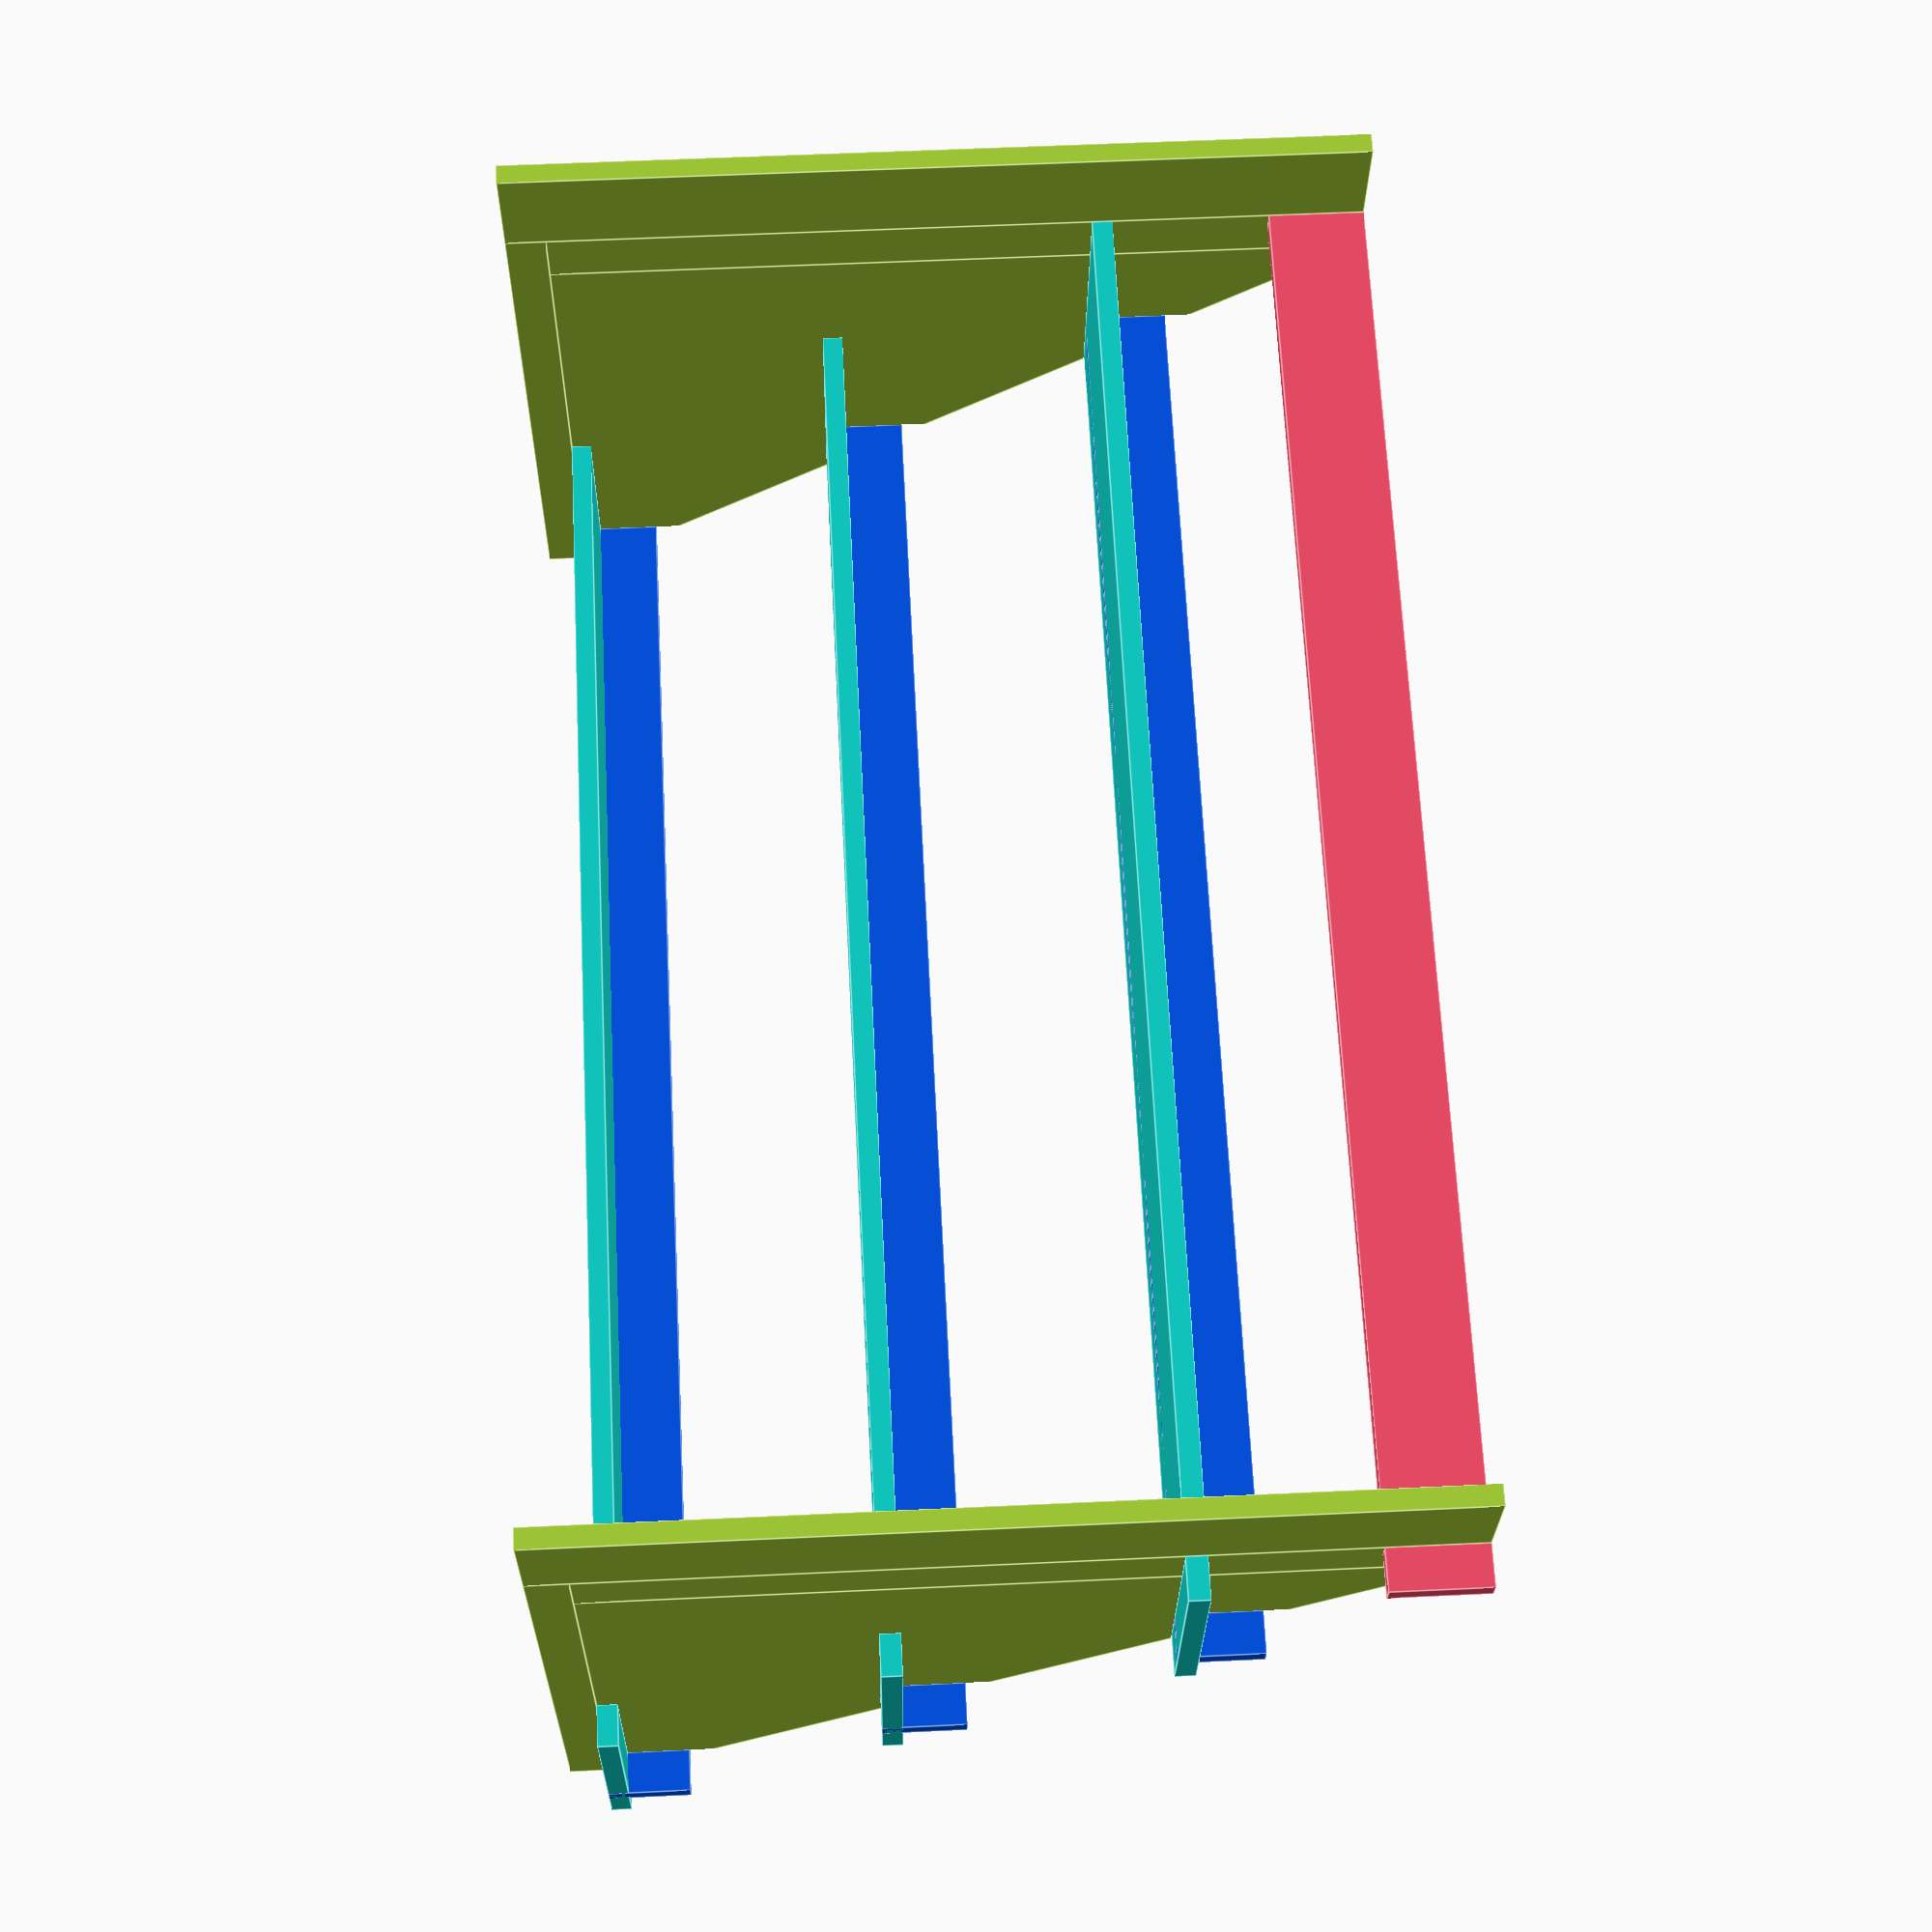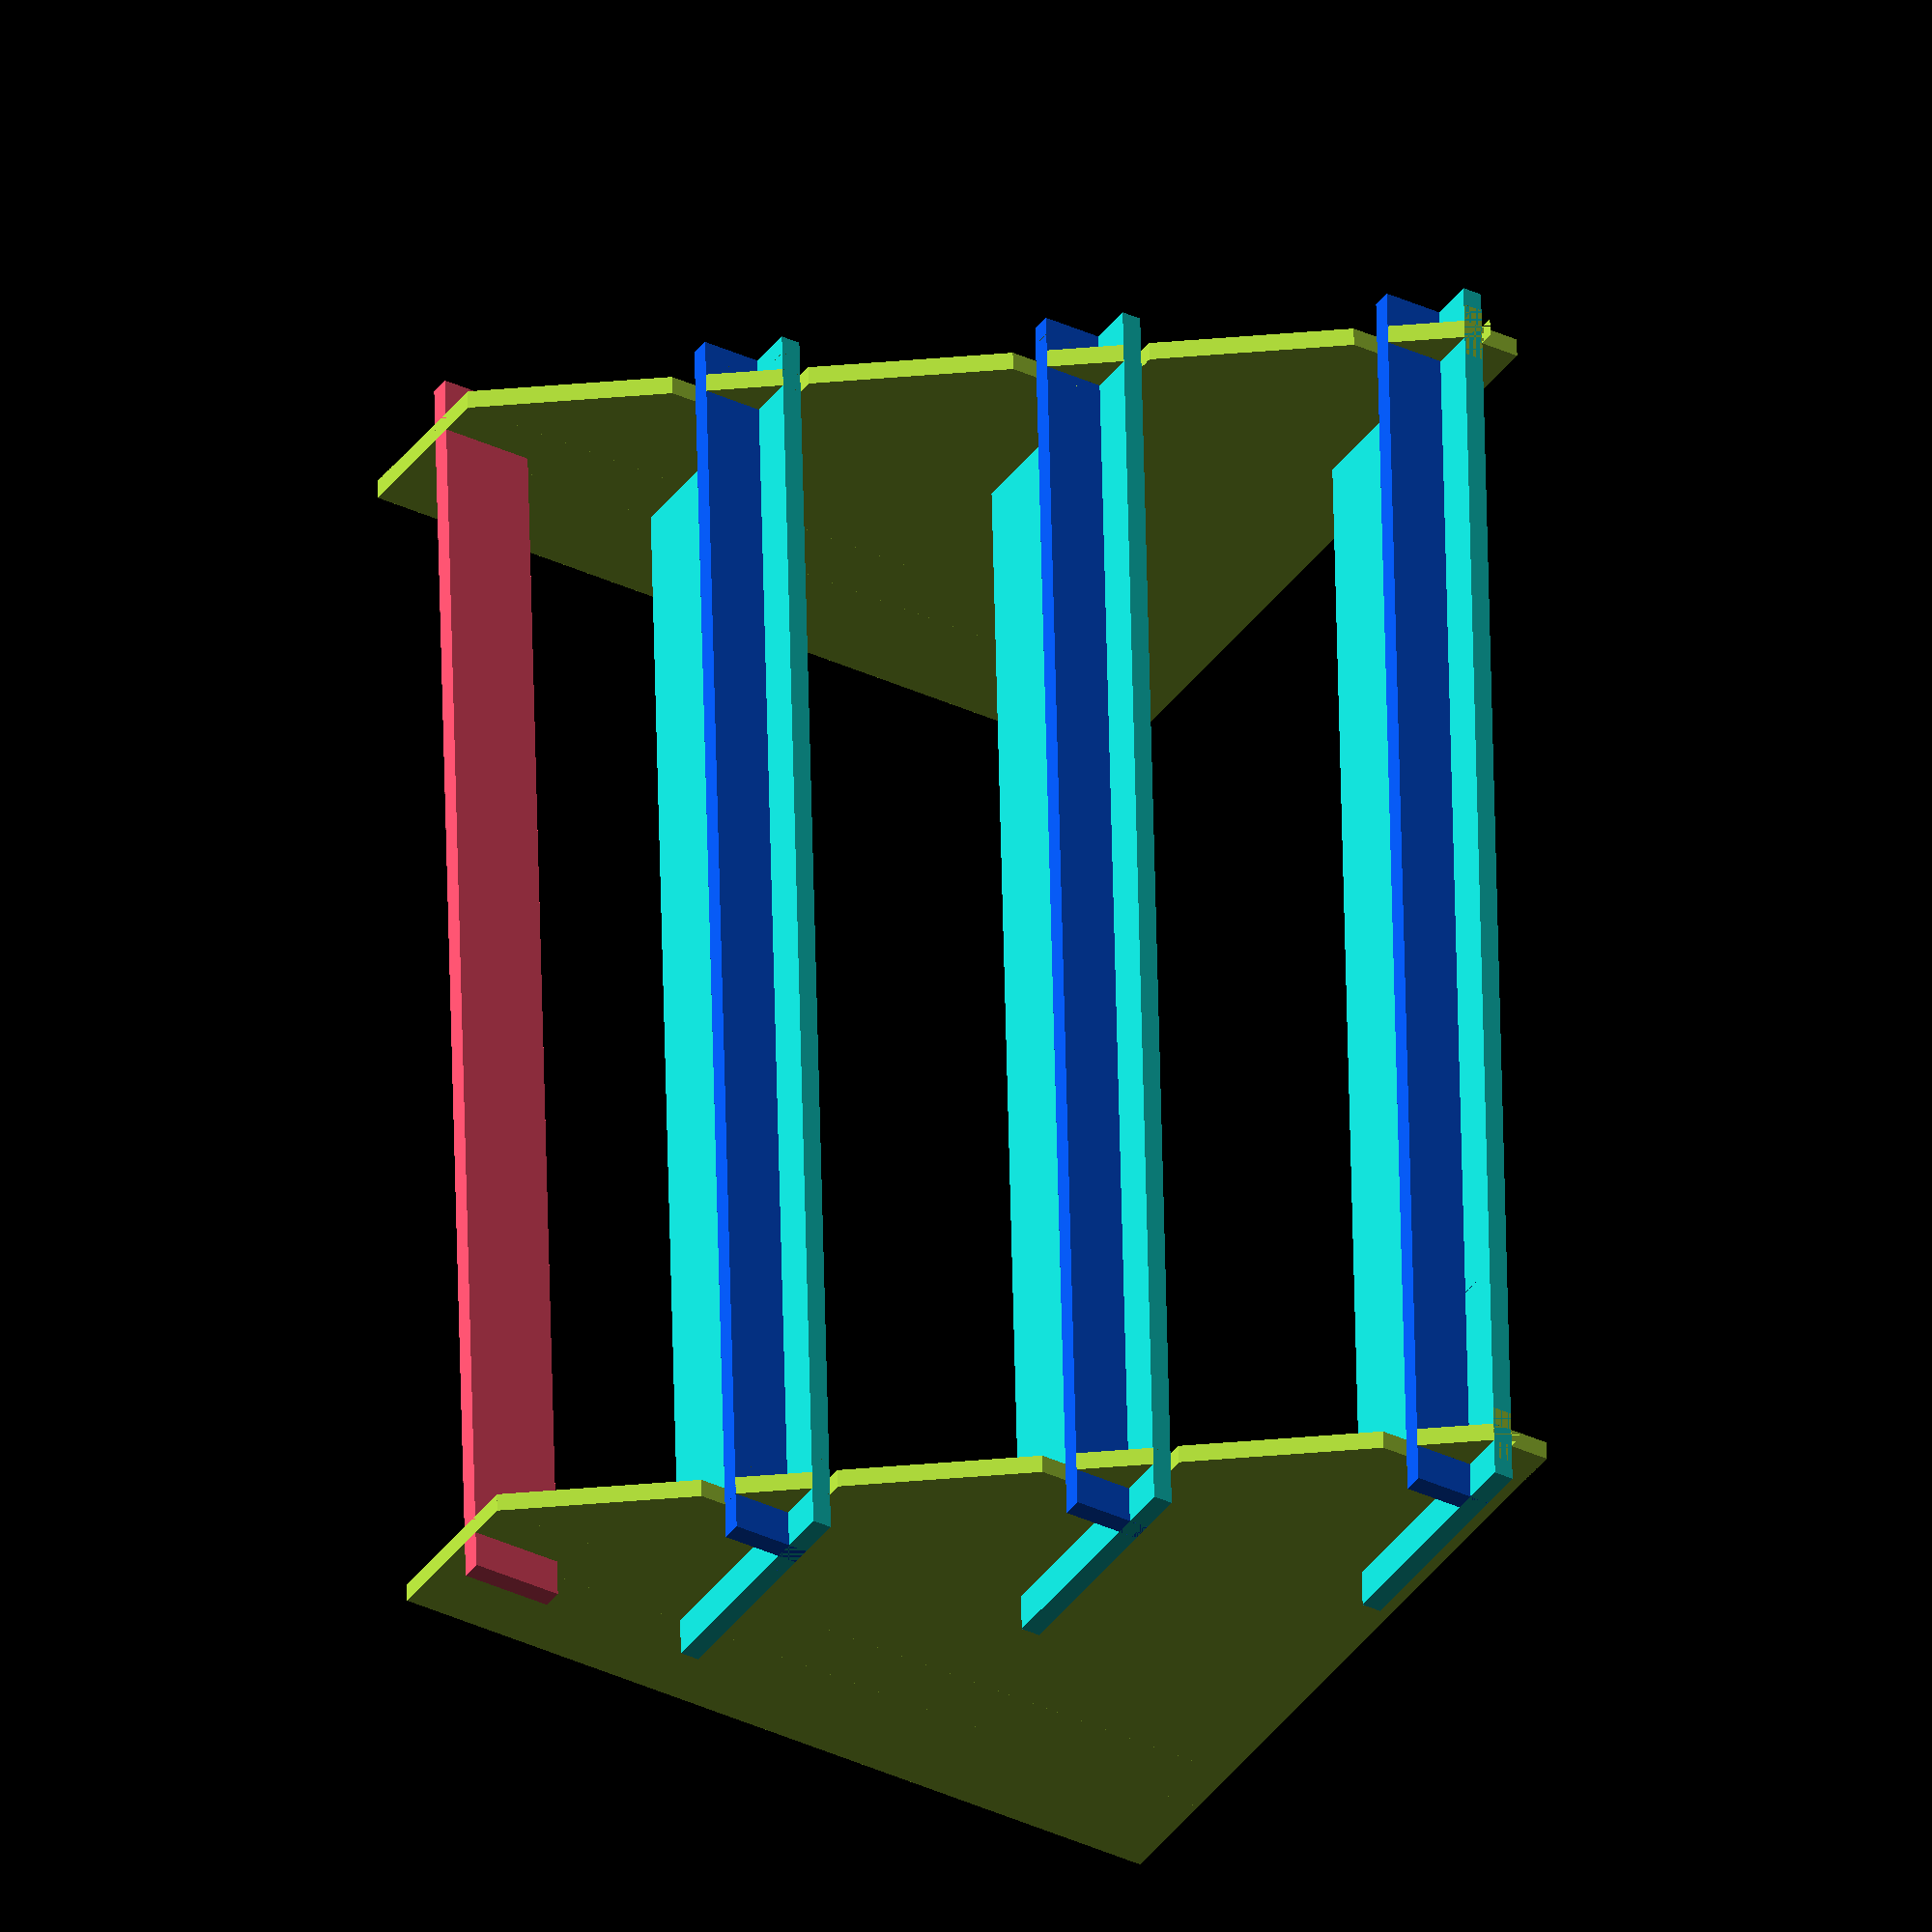
<openscad>
/**
Configuration variables
**/
materialThicknessMM = 3;

noOfShelves = 3;

shelfDepthMM = 30;
shelfHeightMM = 40;
shelfWidthMM = 200;

lipHeightMM = 12;
lipTrackThicknessMM = 5;

slideEdgeSizeMM = 6;
noOfShelfTeeth = 7;

backPlateHeightMM = 14;

unitBaseHeightMM = 6;
unitBackDepthMM = 16;

debugColor = [111/255, 30/255, 81/255, 0.4];

/**
DO NOT EDIT THESE VALUES
**/
shelfAngle = atan(shelfHeightMM / shelfDepthMM);
sideIndentX = lipHeightMM / tan(shelfAngle);
frontExtensionMM = (lipHeightMM-materialThicknessMM) / tan(shelfAngle);

module shelfMarker() {
    triangleDepth = shelfDepthMM;
    triangleHeight = shelfHeightMM;
    triangleWidth = shelfWidthMM;
    
    createTriangle(triangleDepth, triangleWidth, triangleHeight);
}

module shelfMarkers() {
    for (i = [1 : noOfShelves]) {
        xOffset = (noOfShelves - i) * shelfDepthMM;
        zOffset = (i - 1) * shelfHeightMM;
        translate([xOffset, 0, zOffset]) {
            shelfMarker();
        }
    }
}

module sideMarker() {
    translate([sideIndentX, shelfWidthMM / 2, 0]) {
    createTriangle(shelfDepthMM * noOfShelves, 1, shelfHeightMM * noOfShelves);
    }
}

module printDebug() {
    color(debugColor) shelfMarkers();
    color(debugColor) sideMarker();
}


module createTriangle(triangleDepth, triangleWidth, triangleHeight) {
    polyhedron(
        points = [
            /* Top Left    0 */ [0, 0, triangleHeight],
            /* Front Left  1 */ [triangleDepth, 0, 0], 
            /* Back Left   2 */ [0, 0, 0],
            /* Top Right   3 */ [0, triangleWidth, triangleHeight],
            /* Front Right 4 */ [triangleDepth, triangleWidth, 0],
            /* Back Right  5 */ [0, triangleWidth, 0],
        ],
        faces = [
            /* Left Face   */ [0, 1, 2],
            /* Right Face  */ [5, 4, 3],
            /* Bottom Face */ [2, 1, 4, 5],
            /* Back Face   */ [3, 0, 2, 5],
            /* Front Face  */ [0, 3, 4, 1],
        ]
    );
}

module createTeeth(on, width, noOfTeeth, flatPiece) {
    toothWidth = width / noOfTeeth;
    for (i = [0 : noOfTeeth - 1]) {
        if (on && i % 2 == 0) {
        translate([-materialThicknessMM, toothWidth * i, -materialThicknessMM]) {
        if (flatPiece) {
            cube([materialThicknessMM * 2, toothWidth, materialThicknessMM * 3]);
        } else {
            cube([materialThicknessMM * 3, toothWidth, materialThicknessMM * 2]);
        }
        }
        } else if (on == false && i % 2 == 1) {
        translate([-materialThicknessMM, toothWidth * i, -materialThicknessMM]) {
        if (flatPiece) {
            cube([materialThicknessMM * 2, toothWidth, materialThicknessMM * 3]);
        } else {
            cube([materialThicknessMM * 3, toothWidth, materialThicknessMM * 2]);
        }
        }
        }
    }
}

module basePiece() {
    halfShelfDepth = shelfDepthMM / 2;
    
    difference() {
    
    union() {
    cube([shelfDepthMM + frontExtensionMM, shelfWidthMM, materialThicknessMM]);
    
    // Left slide path
    translate([halfShelfDepth, -materialThicknessMM, 0]) {
    cube([halfShelfDepth + frontExtensionMM, materialThicknessMM, materialThicknessMM]);
    }
    
    // Right slide path
    translate([halfShelfDepth, shelfWidthMM, 0]) {
    cube([halfShelfDepth + frontExtensionMM, materialThicknessMM, materialThicknessMM]);
    }
    
    // Left slide edge
    translate([0, -materialThicknessMM-slideEdgeSizeMM, 0]) {
    cube([shelfDepthMM + frontExtensionMM, slideEdgeSizeMM, materialThicknessMM]);
    }
    
    // Right slide edge
    translate([0, shelfWidthMM+materialThicknessMM, 0]) {
    cube([shelfDepthMM + frontExtensionMM, slideEdgeSizeMM, materialThicknessMM]);
    }
    }
    
    // Create teeth in middle of shelf
    translate([shelfDepthMM, 0, 0]) {
    toothWidth = shelfWidthMM / noOfShelfTeeth;
    for (i = [0 : noOfShelfTeeth - 1]) {
        if (i % 2 == 1) {
        translate([-materialThicknessMM, toothWidth * i, -materialThicknessMM]) {
            cube([materialThicknessMM, toothWidth, materialThicknessMM * 3]);
        }
        }
    }
    }
    
    // Create left hole for lip
    translate([shelfDepthMM-materialThicknessMM, -materialThicknessMM-slideEdgeSizeMM/2, -materialThicknessMM]) {
    cube([materialThicknessMM, slideEdgeSizeMM/2, materialThicknessMM * 3]);
    }
    
    // Create right hole for lip
    translate([shelfDepthMM-materialThicknessMM, shelfWidthMM+materialThicknessMM, -materialThicknessMM]) {
    cube([materialThicknessMM, slideEdgeSizeMM/2, materialThicknessMM * 3]);
    }
    
    }
}

module bases() {    
    for (i = [1 : noOfShelves]) {
        xOffset = (noOfShelves - i) * shelfDepthMM;
        zOffset = (i - 1) * shelfHeightMM;
        translate([xOffset, 0, zOffset]) {
            color([18/255, 203/255, 196/255]) basePiece();
        }
    }
}


module lipPiece() {
    difference() {
    
    union() {
    cube([materialThicknessMM, shelfWidthMM, lipHeightMM]);
    
    // Left slide path
    translate([0, -materialThicknessMM, lipHeightMM - lipTrackThicknessMM]) {
    cube([materialThicknessMM, materialThicknessMM, lipTrackThicknessMM]);
    }
    
    // Right slide path
    translate([0, shelfWidthMM, lipHeightMM - lipTrackThicknessMM]) {
    cube([materialThicknessMM, materialThicknessMM, lipTrackThicknessMM]);
    }
    
    // Left slide edge
    translate([0, -materialThicknessMM-slideEdgeSizeMM, 0]) {
    cube([materialThicknessMM, slideEdgeSizeMM, lipHeightMM]);
    }
    
    // Right slide edge
    translate([0, shelfWidthMM + materialThicknessMM, 0]) {
    cube([materialThicknessMM, slideEdgeSizeMM, lipHeightMM]);
    }
    }
    
    translate([0, 0, 0]) {
    createTeeth(true, shelfWidthMM, noOfShelfTeeth, false);
    }
    
    // Remove left indent
    translate([-materialThicknessMM, -materialThicknessMM-slideEdgeSizeMM-materialThicknessMM, -materialThicknessMM]) {
    cube([materialThicknessMM * 3, (slideEdgeSizeMM / 2) + materialThicknessMM, materialThicknessMM * 2]);
    }
    
    // Remove right indent
    translate([-materialThicknessMM, shelfWidthMM+materialThicknessMM+slideEdgeSizeMM-materialThicknessMM, -materialThicknessMM]) {
    cube([materialThicknessMM * 3, (slideEdgeSizeMM / 2) + materialThicknessMM, materialThicknessMM * 2]);
    }
    
    }
}

module lips() {
    for (i = [1 : noOfShelves]) {
        xOffset = ((noOfShelves - i + 1) * shelfDepthMM) - materialThicknessMM;
        zOffset = (i - 1) * shelfHeightMM;
        translate([xOffset, 0, zOffset]) {
            color([6/255, 82/255, 221/255]) lipPiece();
        }
    }
}

module backPlatePiece() {
    union() {
    
    translate([0, 0, 0]) {
    cube([materialThicknessMM, shelfWidthMM, backPlateHeightMM]);
    }
    
    // Left track
    translate([0, -materialThicknessMM, backPlateHeightMM / 2]) {
    cube([materialThicknessMM, materialThicknessMM, backPlateHeightMM / 2]);
    }
    
    // Right track
    translate([0, shelfWidthMM, backPlateHeightMM /2]) {
    cube([materialThicknessMM, materialThicknessMM, backPlateHeightMM / 2]);
    }
    
    // Left edge
    translate([0, -materialThicknessMM-slideEdgeSizeMM, 0]) {
    cube([materialThicknessMM, slideEdgeSizeMM, backPlateHeightMM]);
    }
    
    // Right edge
    translate([0, shelfWidthMM+materialThicknessMM, 0]) {
    cube([materialThicknessMM, slideEdgeSizeMM, backPlateHeightMM]);
    }
    
    }
}

module backPlate() {
    fullHeight = shelfHeightMM * noOfShelves;
    translate([0, 0, fullHeight - backPlateHeightMM]) {
    color([237/255, 76/255, 103/255]) backPlatePiece();
    }
}

module sidePiece() {
    fullHeight = shelfHeightMM * noOfShelves;
    fullDepth = shelfDepthMM * noOfShelves;
    width = materialThicknessMM;
    
    difference() {
    
    union() {
    translate([sideIndentX, 0, 0]) {
    polyhedron(
        points = [
            /* Top Left    0 */ [0, 0, fullHeight],
            /* Front Left  1 */ [fullDepth, 0, 0], 
            /* Back Left   2 */ [0, 0, 0],
            /* Top Right   3 */ [0, width, fullHeight],
            /* Front Right 4 */ [fullDepth, width, 0],
            /* Back Right  5 */ [0, width, 0],
        ],
        faces = [
            /* Left Face   */ [0, 1, 2],
            /* Right Face  */ [5, 4, 3],
            /* Bottom Face */ [2, 1, 4, 5],
            /* Back Face   */ [3, 0, 2, 5],
            /* Front Face  */ [0, 3, 4, 1],
        ]
    );
    }
    
    cube([sideIndentX, materialThicknessMM, fullHeight]);
    
    // Base of the unit
    translate([0, 0, -unitBaseHeightMM]) {
    cube([fullDepth + frontExtensionMM, materialThicknessMM, unitBaseHeightMM]);
    }
    
    // Back of unit
    translate([-unitBackDepthMM, 0, -unitBaseHeightMM]) {
    cube([unitBackDepthMM, materialThicknessMM, fullHeight + unitBaseHeightMM]);
    }
    }
    
    // Cuts out the track for the base
    trackDepth = shelfDepthMM / 2;
    for (i = [1 : noOfShelves]) {
        trackZ = shelfHeightMM * (noOfShelves - i);
        translate([(shelfDepthMM * i) - trackDepth, -materialThicknessMM, trackZ]) {
        cube([trackDepth + sideIndentX, materialThicknessMM*3, materialThicknessMM]);
        }
    }
    
    // Cuts out the track for the lip
    trackHeight = lipTrackThicknessMM + sideIndentX;
    for (i = [1 : noOfShelves]) {
        trackZ = (shelfHeightMM * (noOfShelves - i)) + (lipHeightMM - lipTrackThicknessMM);
        translate([(shelfDepthMM * i) - materialThicknessMM, -materialThicknessMM, trackZ]) {
        cube([materialThicknessMM, materialThicknessMM * 3, trackHeight]);
        }
    }
    
    translate([0, -materialThicknessMM, fullHeight - (backPlateHeightMM / 2)]) {
    cube([materialThicknessMM, materialThicknessMM * 3, backPlateHeightMM / 2]);
    }
    
    // Remove the tip of the front triangle
    translate([fullDepth + frontExtensionMM, -materialThicknessMM, 0]) {
    cube([fullDepth, materialThicknessMM * 3, fullHeight]);
    }
    
    }
}

module sides() {
    translate([0, -materialThicknessMM, 0]) {
    color([163/255, 203/255, 56/255]) sidePiece();
    }
    
    translate([0, shelfWidthMM, 0]) {
    color([163/255, 203/255, 56/255, 1]) sidePiece();
    }
}

// printDebug();

createProjection = false;
if (createProjection) {
    padding = 4;
    
    projection(cut = false) {
    rotate([0, 90, 0]) backPlatePiece();
    translate([backPlateHeightMM + padding, 0, 0]) rotate([0, 90, 0]) lipPiece();
    translate([backPlateHeightMM + lipHeightMM + padding * 2, 0, 0]) basePiece();
    translate([-slideEdgeSizeMM - padding, 0, 0]) rotate([-90, -180, 0]) sidePiece();
    }
} else {
    bases();
    lips();
    backPlate();
    sides();
}
</openscad>
<views>
elev=305.9 azim=77.7 roll=267.1 proj=p view=edges
elev=35.5 azim=357.7 roll=58.2 proj=o view=solid
</views>
